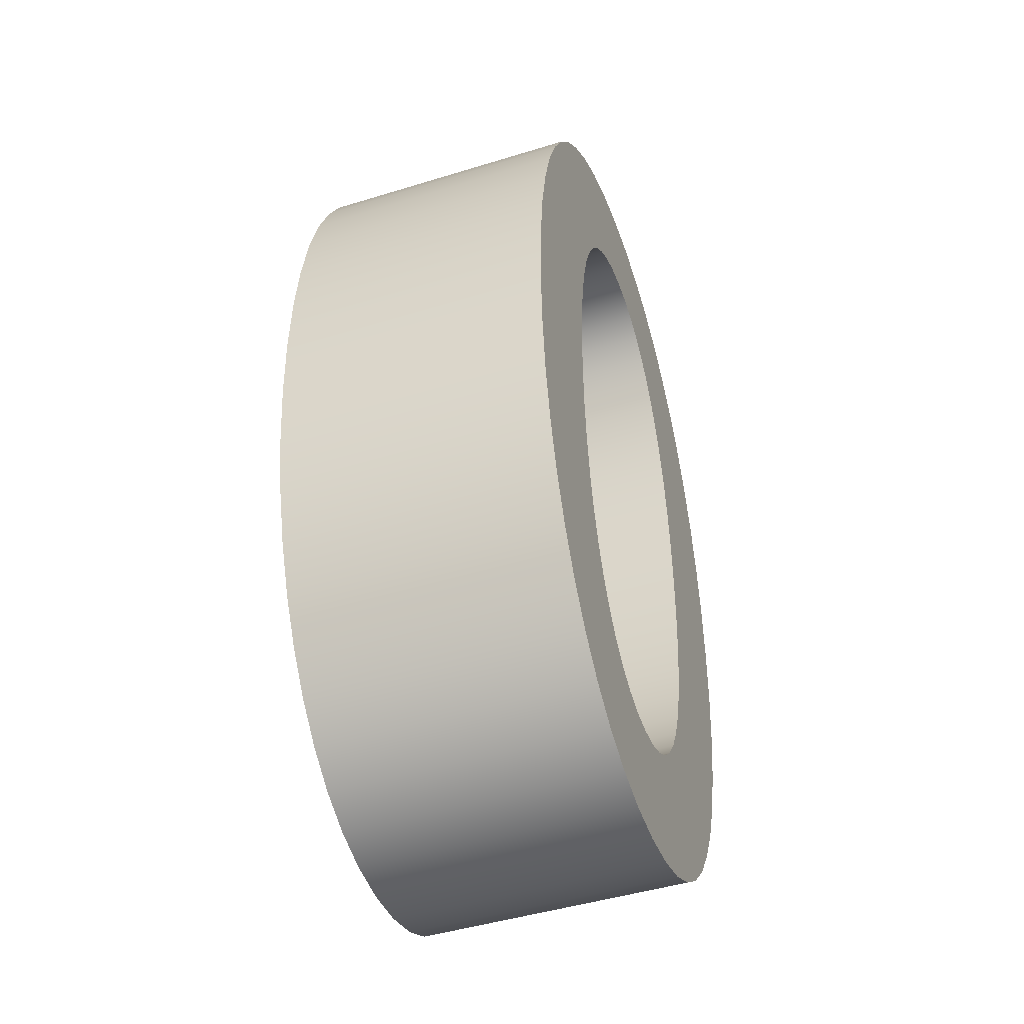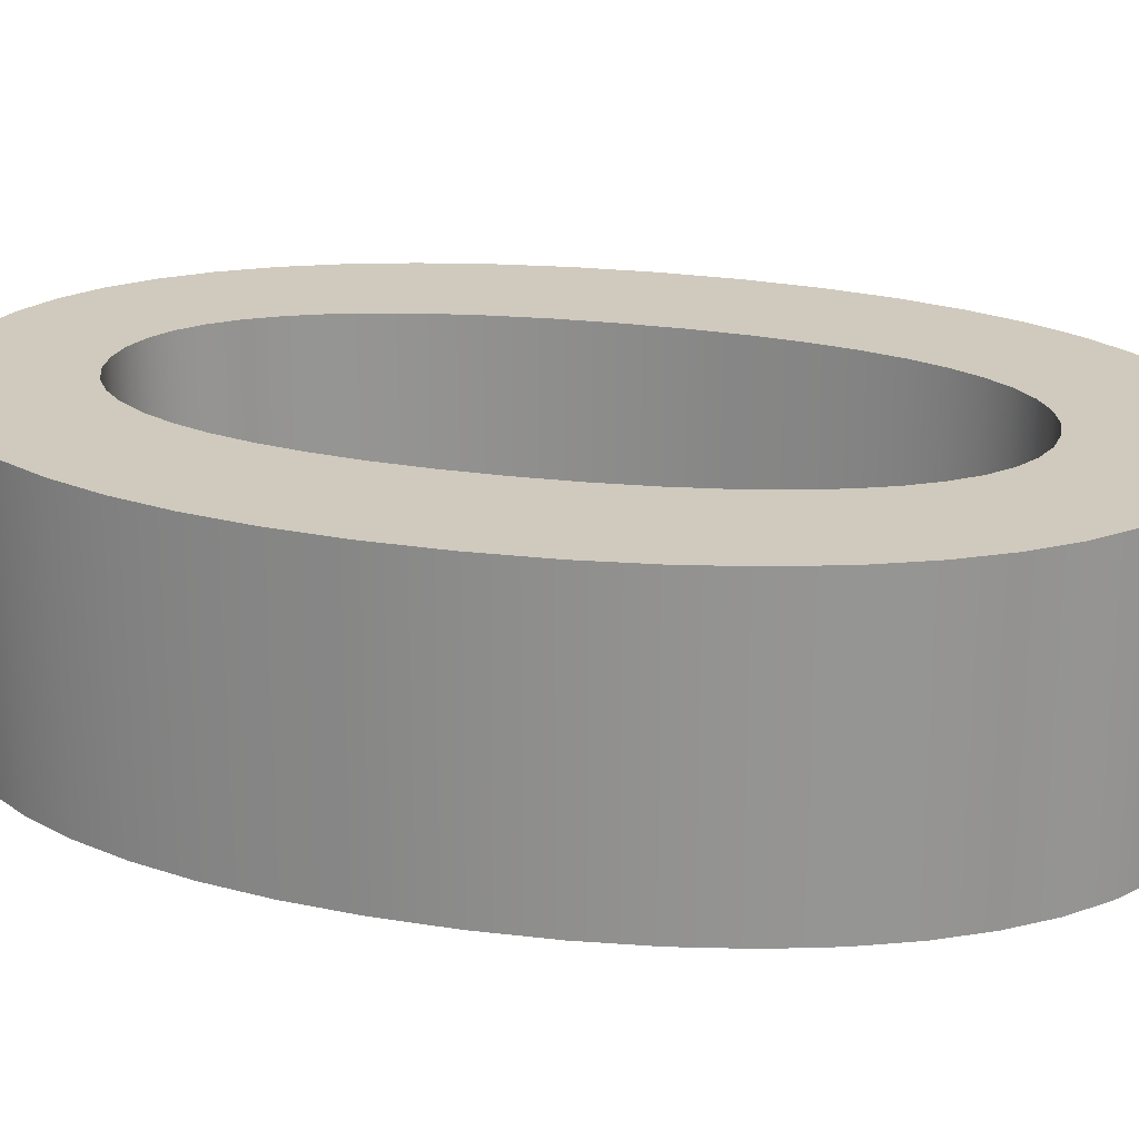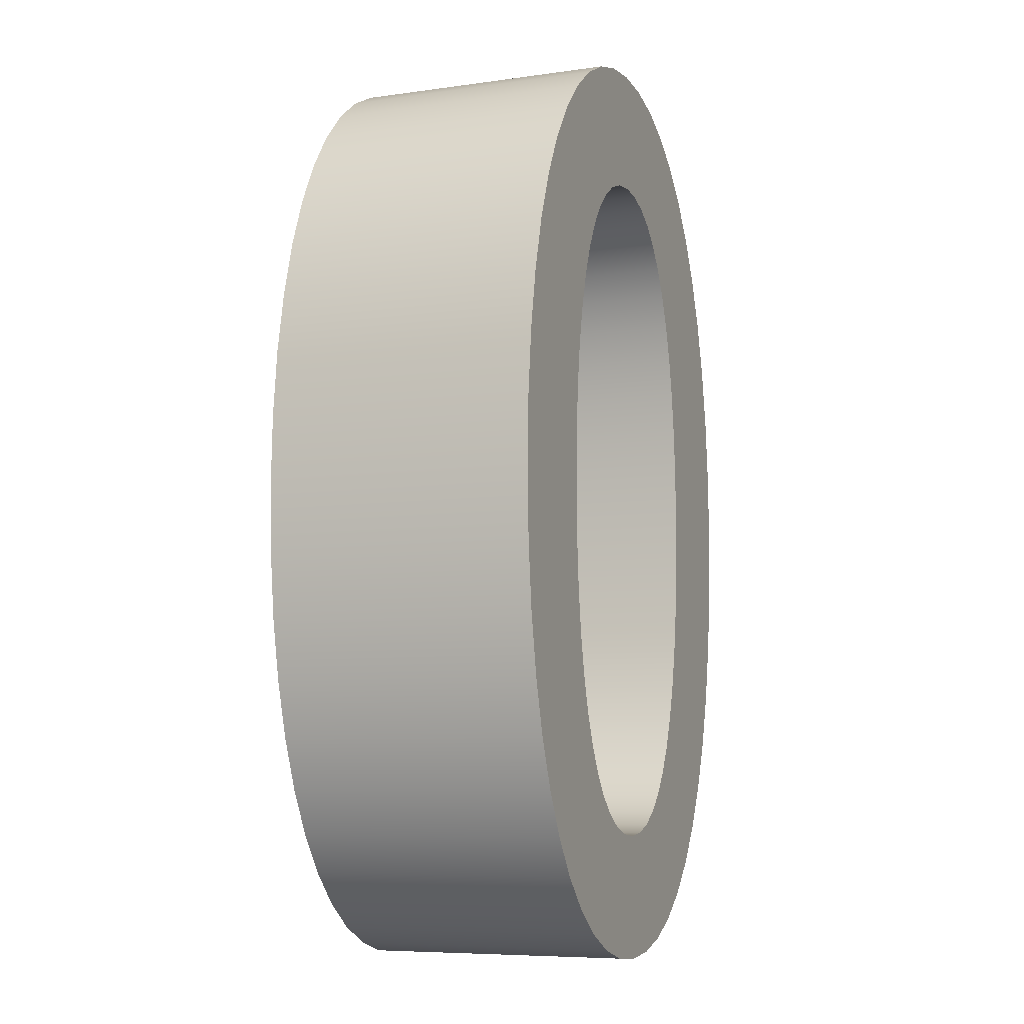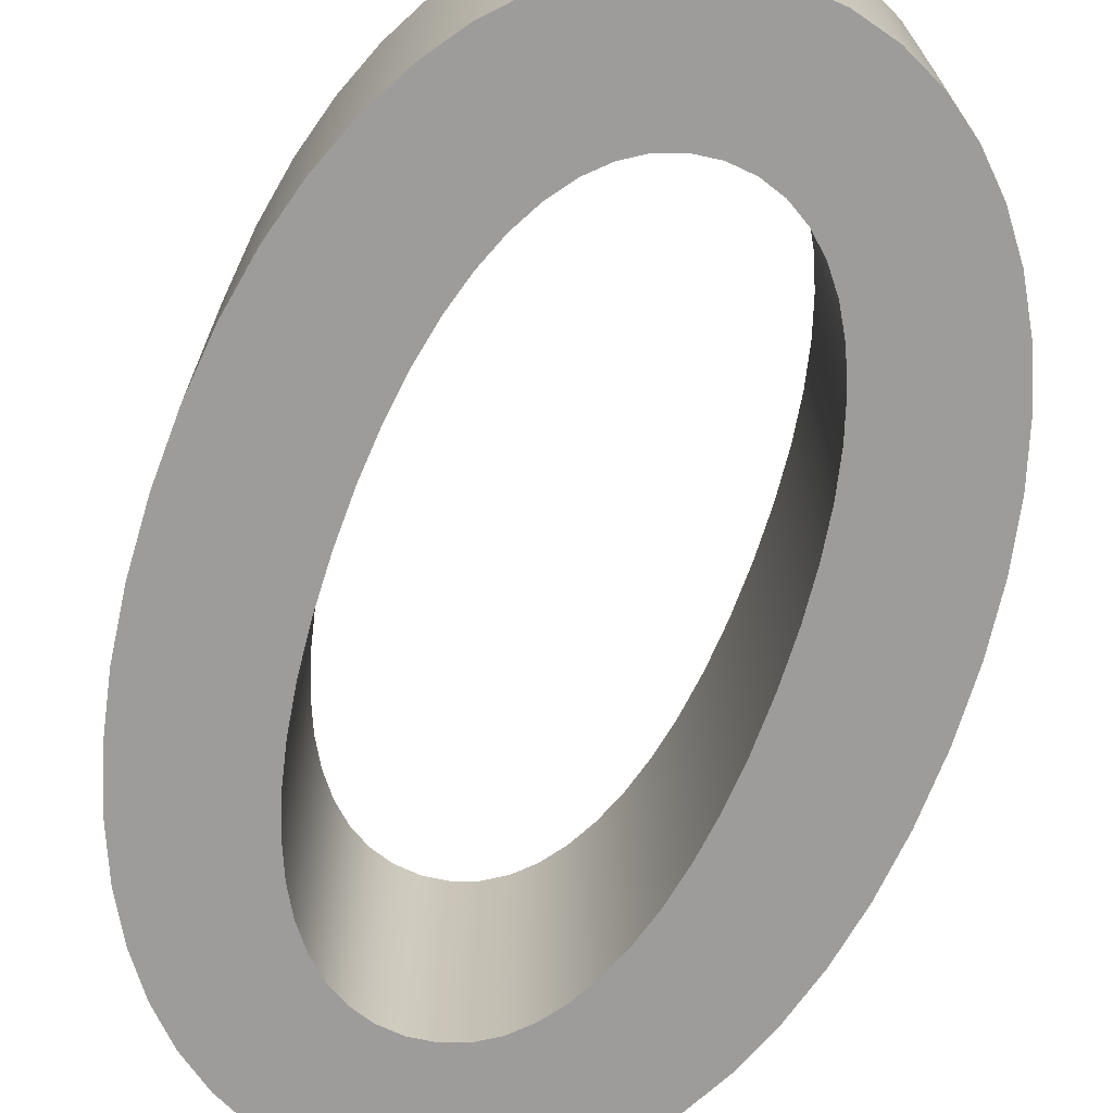
<metadata>
{"format":"obj","ext":"obj","renderer":"f3d","projection":"perspective","resolution":1024,"background":"white","views":[{"elev":-46.0,"azim":109.5,"up":"+Y"},{"elev":23.0,"azim":103.6,"up":"+Z"},{"elev":-7.4,"azim":-68.1,"up":"+Y"},{"elev":-70.1,"azim":161.2,"up":"+Z"}]}
</metadata>
<code>
o Text_CUText
v 0.2179 -0.006124 0.1
v 0.1879 0.002343 0.1
v 0.1599 0.01616 0.1
v 0.1343 0.03507 0.1
v 0.1111 0.05885 0.1
v 0.0905 0.08725 0.1
v 0.07265 0.12 0.1
v 0.0577 0.1569 0.1
v 0.04581 0.1977 0.1
v 0.03713 0.2422 0.1
v 0.03181 0.29 0.1
v 0.03 0.341 0.1
v 0.03181 0.392 0.1
v 0.03713 0.4398 0.1
v 0.04581 0.4843 0.1
v 0.0577 0.5251 0.1
v 0.07265 0.562 0.1
v 0.0905 0.5948 0.1
v 0.1111 0.6231 0.1
v 0.1343 0.6469 0.1
v 0.1599 0.6658 0.1
v 0.1879 0.6797 0.1
v 0.2179 0.6881 0.1
v 0.25 0.691 0.1
v 0.2821 0.6881 0.1
v 0.3121 0.6797 0.1
v 0.3401 0.6658 0.1
v 0.3657 0.6469 0.1
v 0.3889 0.6231 0.1
v 0.4095 0.5948 0.1
v 0.4274 0.562 0.1
v 0.4423 0.5251 0.1
v 0.4542 0.4843 0.1
v 0.4629 0.4398 0.1
v 0.4682 0.392 0.1
v 0.47 0.341 0.1
v 0.4682 0.29 0.1
v 0.4629 0.2422 0.1
v 0.4542 0.1977 0.1
v 0.4423 0.1569 0.1
v 0.4274 0.12 0.1
v 0.4095 0.08725 0.1
v 0.3889 0.05885 0.1
v 0.3657 0.03507 0.1
v 0.3401 0.01616 0.1
v 0.3121 0.002343 0.1
v 0.2821 -0.006124 0.1
v 0.25 -0.009 0.1
v 0.2316 0.596 0.1
v 0.2146 0.5901 0.1
v 0.1989 0.5803 0.1
v 0.1846 0.5669 0.1
v 0.1718 0.5499 0.1
v 0.1605 0.5295 0.1
v 0.1508 0.5057 0.1
v 0.1427 0.4787 0.1
v 0.1364 0.4487 0.1
v 0.1318 0.4156 0.1
v 0.1289 0.3797 0.1
v 0.128 0.341 0.1
v 0.1289 0.3023 0.1
v 0.1318 0.2664 0.1
v 0.1364 0.2333 0.1
v 0.1427 0.2033 0.1
v 0.1508 0.1763 0.1
v 0.1605 0.1525 0.1
v 0.1718 0.1321 0.1
v 0.1846 0.1151 0.1
v 0.1989 0.1017 0.1
v 0.2146 0.09193 0.1
v 0.2316 0.086 0.1
v 0.25 0.084 0.1
v 0.2684 0.086 0.1
v 0.2854 0.09193 0.1
v 0.3011 0.1017 0.1
v 0.3154 0.1151 0.1
v 0.3282 0.1321 0.1
v 0.3395 0.1525 0.1
v 0.3492 0.1763 0.1
v 0.3573 0.2033 0.1
v 0.3636 0.2333 0.1
v 0.3682 0.2664 0.1
v 0.3711 0.3023 0.1
v 0.372 0.341 0.1
v 0.3711 0.3797 0.1
v 0.3682 0.4156 0.1
v 0.3636 0.4487 0.1
v 0.3573 0.4787 0.1
v 0.3492 0.5057 0.1
v 0.3395 0.5295 0.1
v 0.3282 0.5499 0.1
v 0.3154 0.5669 0.1
v 0.3011 0.5803 0.1
v 0.2854 0.5901 0.1
v 0.2684 0.596 0.1
v 0.25 0.598 0.1
v 0.2179 -0.006124 -0.1
v 0.1879 0.002343 -0.1
v 0.1599 0.01616 -0.1
v 0.1343 0.03507 -0.1
v 0.1111 0.05885 -0.1
v 0.0905 0.08725 -0.1
v 0.07265 0.12 -0.1
v 0.0577 0.1569 -0.1
v 0.04581 0.1977 -0.1
v 0.03713 0.2422 -0.1
v 0.03181 0.29 -0.1
v 0.03 0.341 -0.1
v 0.03181 0.392 -0.1
v 0.03713 0.4398 -0.1
v 0.04581 0.4843 -0.1
v 0.0577 0.5251 -0.1
v 0.07265 0.562 -0.1
v 0.0905 0.5948 -0.1
v 0.1111 0.6231 -0.1
v 0.1343 0.6469 -0.1
v 0.1599 0.6658 -0.1
v 0.1879 0.6797 -0.1
v 0.2179 0.6881 -0.1
v 0.25 0.691 -0.1
v 0.2821 0.6881 -0.1
v 0.3121 0.6797 -0.1
v 0.3401 0.6658 -0.1
v 0.3657 0.6469 -0.1
v 0.3889 0.6231 -0.1
v 0.4095 0.5948 -0.1
v 0.4274 0.562 -0.1
v 0.4423 0.5251 -0.1
v 0.4542 0.4843 -0.1
v 0.4629 0.4398 -0.1
v 0.4682 0.392 -0.1
v 0.47 0.341 -0.1
v 0.4682 0.29 -0.1
v 0.4629 0.2422 -0.1
v 0.4542 0.1977 -0.1
v 0.4423 0.1569 -0.1
v 0.4274 0.12 -0.1
v 0.4095 0.08725 -0.1
v 0.3889 0.05885 -0.1
v 0.3657 0.03507 -0.1
v 0.3401 0.01616 -0.1
v 0.3121 0.002343 -0.1
v 0.2821 -0.006124 -0.1
v 0.25 -0.009 -0.1
v 0.2316 0.596 -0.1
v 0.2146 0.5901 -0.1
v 0.1989 0.5803 -0.1
v 0.1846 0.5669 -0.1
v 0.1718 0.5499 -0.1
v 0.1605 0.5295 -0.1
v 0.1508 0.5057 -0.1
v 0.1427 0.4787 -0.1
v 0.1364 0.4487 -0.1
v 0.1318 0.4156 -0.1
v 0.1289 0.3797 -0.1
v 0.128 0.341 -0.1
v 0.1289 0.3023 -0.1
v 0.1318 0.2664 -0.1
v 0.1364 0.2333 -0.1
v 0.1427 0.2033 -0.1
v 0.1508 0.1763 -0.1
v 0.1605 0.1525 -0.1
v 0.1718 0.1321 -0.1
v 0.1846 0.1151 -0.1
v 0.1989 0.1017 -0.1
v 0.2146 0.09193 -0.1
v 0.2316 0.086 -0.1
v 0.25 0.084 -0.1
v 0.2684 0.086 -0.1
v 0.2854 0.09193 -0.1
v 0.3011 0.1017 -0.1
v 0.3154 0.1151 -0.1
v 0.3282 0.1321 -0.1
v 0.3395 0.1525 -0.1
v 0.3492 0.1763 -0.1
v 0.3573 0.2033 -0.1
v 0.3636 0.2333 -0.1
v 0.3682 0.2664 -0.1
v 0.3711 0.3023 -0.1
v 0.372 0.341 -0.1
v 0.3711 0.3797 -0.1
v 0.3682 0.4156 -0.1
v 0.3636 0.4487 -0.1
v 0.3573 0.4787 -0.1
v 0.3492 0.5057 -0.1
v 0.3395 0.5295 -0.1
v 0.3282 0.5499 -0.1
v 0.3154 0.5669 -0.1
v 0.3011 0.5803 -0.1
v 0.2854 0.5901 -0.1
v 0.2684 0.596 -0.1
v 0.25 0.598 -0.1
v 0.2179 -0.006124 -0.1
v 0.2179 -0.006124 0.1
v 0.1879 0.002343 -0.1
v 0.1879 0.002343 0.1
v 0.1599 0.01616 -0.1
v 0.1599 0.01616 0.1
v 0.1343 0.03507 -0.1
v 0.1343 0.03507 0.1
v 0.1111 0.05885 -0.1
v 0.1111 0.05885 0.1
v 0.0905 0.08725 -0.1
v 0.0905 0.08725 0.1
v 0.07265 0.12 -0.1
v 0.07265 0.12 0.1
v 0.0577 0.1569 -0.1
v 0.0577 0.1569 0.1
v 0.04581 0.1977 -0.1
v 0.04581 0.1977 0.1
v 0.03713 0.2422 -0.1
v 0.03713 0.2422 0.1
v 0.03181 0.29 -0.1
v 0.03181 0.29 0.1
v 0.03 0.341 -0.1
v 0.03 0.341 0.1
v 0.03181 0.392 -0.1
v 0.03181 0.392 0.1
v 0.03713 0.4398 -0.1
v 0.03713 0.4398 0.1
v 0.04581 0.4843 -0.1
v 0.04581 0.4843 0.1
v 0.0577 0.5251 -0.1
v 0.0577 0.5251 0.1
v 0.07265 0.562 -0.1
v 0.07265 0.562 0.1
v 0.0905 0.5948 -0.1
v 0.0905 0.5948 0.1
v 0.1111 0.6231 -0.1
v 0.1111 0.6231 0.1
v 0.1343 0.6469 -0.1
v 0.1343 0.6469 0.1
v 0.1599 0.6658 -0.1
v 0.1599 0.6658 0.1
v 0.1879 0.6797 -0.1
v 0.1879 0.6797 0.1
v 0.2179 0.6881 -0.1
v 0.2179 0.6881 0.1
v 0.25 0.691 -0.1
v 0.25 0.691 0.1
v 0.2821 0.6881 -0.1
v 0.2821 0.6881 0.1
v 0.3121 0.6797 -0.1
v 0.3121 0.6797 0.1
v 0.3401 0.6658 -0.1
v 0.3401 0.6658 0.1
v 0.3657 0.6469 -0.1
v 0.3657 0.6469 0.1
v 0.3889 0.6231 -0.1
v 0.3889 0.6231 0.1
v 0.4095 0.5948 -0.1
v 0.4095 0.5948 0.1
v 0.4274 0.562 -0.1
v 0.4274 0.562 0.1
v 0.4423 0.5251 -0.1
v 0.4423 0.5251 0.1
v 0.4542 0.4843 -0.1
v 0.4542 0.4843 0.1
v 0.4629 0.4398 -0.1
v 0.4629 0.4398 0.1
v 0.4682 0.392 -0.1
v 0.4682 0.392 0.1
v 0.47 0.341 -0.1
v 0.47 0.341 0.1
v 0.4682 0.29 -0.1
v 0.4682 0.29 0.1
v 0.4629 0.2422 -0.1
v 0.4629 0.2422 0.1
v 0.4542 0.1977 -0.1
v 0.4542 0.1977 0.1
v 0.4423 0.1569 -0.1
v 0.4423 0.1569 0.1
v 0.4274 0.12 -0.1
v 0.4274 0.12 0.1
v 0.4095 0.08725 -0.1
v 0.4095 0.08725 0.1
v 0.3889 0.05885 -0.1
v 0.3889 0.05885 0.1
v 0.3657 0.03507 -0.1
v 0.3657 0.03507 0.1
v 0.3401 0.01616 -0.1
v 0.3401 0.01616 0.1
v 0.3121 0.002343 -0.1
v 0.3121 0.002343 0.1
v 0.2821 -0.006124 -0.1
v 0.2821 -0.006124 0.1
v 0.25 -0.009 -0.1
v 0.25 -0.009 0.1
v 0.2316 0.596 -0.1
v 0.2316 0.596 0.1
v 0.2146 0.5901 -0.1
v 0.2146 0.5901 0.1
v 0.1989 0.5803 -0.1
v 0.1989 0.5803 0.1
v 0.1846 0.5669 -0.1
v 0.1846 0.5669 0.1
v 0.1718 0.5499 -0.1
v 0.1718 0.5499 0.1
v 0.1605 0.5295 -0.1
v 0.1605 0.5295 0.1
v 0.1508 0.5057 -0.1
v 0.1508 0.5057 0.1
v 0.1427 0.4787 -0.1
v 0.1427 0.4787 0.1
v 0.1364 0.4487 -0.1
v 0.1364 0.4487 0.1
v 0.1318 0.4156 -0.1
v 0.1318 0.4156 0.1
v 0.1289 0.3797 -0.1
v 0.1289 0.3797 0.1
v 0.128 0.341 -0.1
v 0.128 0.341 0.1
v 0.1289 0.3023 -0.1
v 0.1289 0.3023 0.1
v 0.1318 0.2664 -0.1
v 0.1318 0.2664 0.1
v 0.1364 0.2333 -0.1
v 0.1364 0.2333 0.1
v 0.1427 0.2033 -0.1
v 0.1427 0.2033 0.1
v 0.1508 0.1763 -0.1
v 0.1508 0.1763 0.1
v 0.1605 0.1525 -0.1
v 0.1605 0.1525 0.1
v 0.1718 0.1321 -0.1
v 0.1718 0.1321 0.1
v 0.1846 0.1151 -0.1
v 0.1846 0.1151 0.1
v 0.1989 0.1017 -0.1
v 0.1989 0.1017 0.1
v 0.2146 0.09193 -0.1
v 0.2146 0.09193 0.1
v 0.2316 0.086 -0.1
v 0.2316 0.086 0.1
v 0.25 0.084 -0.1
v 0.25 0.084 0.1
v 0.2684 0.086 -0.1
v 0.2684 0.086 0.1
v 0.2854 0.09193 -0.1
v 0.2854 0.09193 0.1
v 0.3011 0.1017 -0.1
v 0.3011 0.1017 0.1
v 0.3154 0.1151 -0.1
v 0.3154 0.1151 0.1
v 0.3282 0.1321 -0.1
v 0.3282 0.1321 0.1
v 0.3395 0.1525 -0.1
v 0.3395 0.1525 0.1
v 0.3492 0.1763 -0.1
v 0.3492 0.1763 0.1
v 0.3573 0.2033 -0.1
v 0.3573 0.2033 0.1
v 0.3636 0.2333 -0.1
v 0.3636 0.2333 0.1
v 0.3682 0.2664 -0.1
v 0.3682 0.2664 0.1
v 0.3711 0.3023 -0.1
v 0.3711 0.3023 0.1
v 0.372 0.341 -0.1
v 0.372 0.341 0.1
v 0.3711 0.3797 -0.1
v 0.3711 0.3797 0.1
v 0.3682 0.4156 -0.1
v 0.3682 0.4156 0.1
v 0.3636 0.4487 -0.1
v 0.3636 0.4487 0.1
v 0.3573 0.4787 -0.1
v 0.3573 0.4787 0.1
v 0.3492 0.5057 -0.1
v 0.3492 0.5057 0.1
v 0.3395 0.5295 -0.1
v 0.3395 0.5295 0.1
v 0.3282 0.5499 -0.1
v 0.3282 0.5499 0.1
v 0.3154 0.5669 -0.1
v 0.3154 0.5669 0.1
v 0.3011 0.5803 -0.1
v 0.3011 0.5803 0.1
v 0.2854 0.5901 -0.1
v 0.2854 0.5901 0.1
v 0.2684 0.596 -0.1
v 0.2684 0.596 0.1
v 0.25 0.598 -0.1
v 0.25 0.598 0.1
f 23 25 24
f 23 26 25
f 22 26 23
f 22 27 26
f 21 27 22
f 21 28 27
f 20 28 21
f 19 28 20
f 19 29 28
f 18 29 19
f 18 96 29
f 96 30 29
f 18 49 96
f 95 30 96
f 18 50 49
f 94 30 95
f 17 50 18
f 94 31 30
f 17 51 50
f 93 31 94
f 17 52 51
f 92 31 93
f 17 53 52
f 91 31 92
f 16 53 17
f 91 32 31
f 16 54 53
f 90 32 91
f 16 55 54
f 89 32 90
f 15 55 16
f 89 33 32
f 15 56 55
f 88 33 89
f 14 56 15
f 88 34 33
f 14 57 56
f 87 34 88
f 14 58 57
f 86 34 87
f 13 58 14
f 86 35 34
f 13 59 58
f 85 35 86
f 12 59 13
f 85 36 35
f 12 60 59
f 84 36 85
f 11 60 12
f 11 61 60
f 83 36 84
f 83 37 36
f 11 62 61
f 82 37 83
f 10 62 11
f 82 38 37
f 10 63 62
f 81 38 82
f 9 63 10
f 81 39 38
f 80 39 81
f 9 64 63
f 79 39 80
f 9 65 64
f 8 65 9
f 79 40 39
f 78 40 79
f 8 66 65
f 7 66 8
f 78 41 40
f 77 41 78
f 7 67 66
f 76 41 77
f 7 68 67
f 6 68 7
f 76 42 41
f 75 42 76
f 6 69 68
f 74 42 75
f 6 70 69
f 73 42 74
f 6 71 70
f 5 71 6
f 73 43 42
f 72 43 73
f 5 72 71
f 5 43 72
f 4 43 5
f 4 44 43
f 3 44 4
f 3 45 44
f 2 45 3
f 2 46 45
f 1 46 2
f 1 47 46
f 48 47 1
f 121 119 120
f 122 119 121
f 122 118 119
f 123 118 122
f 123 117 118
f 124 117 123
f 124 116 117
f 124 115 116
f 125 115 124
f 125 114 115
f 192 114 125
f 126 192 125
f 145 114 192
f 126 191 192
f 146 114 145
f 126 190 191
f 146 113 114
f 127 190 126
f 147 113 146
f 127 189 190
f 148 113 147
f 127 188 189
f 149 113 148
f 127 187 188
f 149 112 113
f 128 187 127
f 150 112 149
f 128 186 187
f 151 112 150
f 128 185 186
f 151 111 112
f 129 185 128
f 152 111 151
f 129 184 185
f 152 110 111
f 130 184 129
f 153 110 152
f 130 183 184
f 154 110 153
f 130 182 183
f 154 109 110
f 131 182 130
f 155 109 154
f 131 181 182
f 155 108 109
f 132 181 131
f 156 108 155
f 132 180 181
f 156 107 108
f 157 107 156
f 132 179 180
f 133 179 132
f 158 107 157
f 133 178 179
f 158 106 107
f 134 178 133
f 159 106 158
f 134 177 178
f 159 105 106
f 135 177 134
f 135 176 177
f 160 105 159
f 135 175 176
f 161 105 160
f 161 104 105
f 136 175 135
f 136 174 175
f 162 104 161
f 162 103 104
f 137 174 136
f 137 173 174
f 163 103 162
f 137 172 173
f 164 103 163
f 164 102 103
f 138 172 137
f 138 171 172
f 165 102 164
f 138 170 171
f 166 102 165
f 138 169 170
f 167 102 166
f 167 101 102
f 139 169 138
f 139 168 169
f 168 101 167
f 139 101 168
f 139 100 101
f 140 100 139
f 140 99 100
f 141 99 140
f 141 98 99
f 142 98 141
f 142 97 98
f 143 97 142
f 143 144 97
f 196 193 194
f 198 195 196
f 200 197 198
f 202 199 200
f 204 201 202
f 206 203 204
f 208 205 206
f 210 207 208
f 212 209 210
f 214 211 212
f 216 213 214
f 218 215 216
f 220 217 218
f 222 219 220
f 224 221 222
f 226 223 224
f 228 225 226
f 230 227 228
f 232 229 230
f 234 231 232
f 236 233 234
f 238 235 236
f 240 237 238
f 242 239 240
f 244 241 242
f 246 243 244
f 248 245 246
f 250 247 248
f 252 249 250
f 254 251 252
f 256 253 254
f 258 255 256
f 260 257 258
f 262 259 260
f 264 261 262
f 266 263 264
f 268 265 266
f 270 267 268
f 272 269 270
f 274 271 272
f 276 273 274
f 278 275 276
f 280 277 278
f 282 279 280
f 284 281 282
f 286 283 284
f 288 285 286
f 194 287 288
f 292 289 290
f 294 291 292
f 296 293 294
f 298 295 296
f 300 297 298
f 302 299 300
f 304 301 302
f 306 303 304
f 308 305 306
f 310 307 308
f 312 309 310
f 314 311 312
f 316 313 314
f 318 315 316
f 320 317 318
f 322 319 320
f 324 321 322
f 326 323 324
f 328 325 326
f 330 327 328
f 332 329 330
f 334 331 332
f 336 333 334
f 338 335 336
f 340 337 338
f 342 339 340
f 344 341 342
f 346 343 344
f 348 345 346
f 350 347 348
f 352 349 350
f 354 351 352
f 356 353 354
f 358 355 356
f 360 357 358
f 362 359 360
f 364 361 362
f 366 363 364
f 368 365 366
f 370 367 368
f 372 369 370
f 374 371 372
f 376 373 374
f 378 375 376
f 380 377 378
f 382 379 380
f 384 381 382
f 290 383 384
f 196 195 193
f 198 197 195
f 200 199 197
f 202 201 199
f 204 203 201
f 206 205 203
f 208 207 205
f 210 209 207
f 212 211 209
f 214 213 211
f 216 215 213
f 218 217 215
f 220 219 217
f 222 221 219
f 224 223 221
f 226 225 223
f 228 227 225
f 230 229 227
f 232 231 229
f 234 233 231
f 236 235 233
f 238 237 235
f 240 239 237
f 242 241 239
f 244 243 241
f 246 245 243
f 248 247 245
f 250 249 247
f 252 251 249
f 254 253 251
f 256 255 253
f 258 257 255
f 260 259 257
f 262 261 259
f 264 263 261
f 266 265 263
f 268 267 265
f 270 269 267
f 272 271 269
f 274 273 271
f 276 275 273
f 278 277 275
f 280 279 277
f 282 281 279
f 284 283 281
f 286 285 283
f 288 287 285
f 194 193 287
f 292 291 289
f 294 293 291
f 296 295 293
f 298 297 295
f 300 299 297
f 302 301 299
f 304 303 301
f 306 305 303
f 308 307 305
f 310 309 307
f 312 311 309
f 314 313 311
f 316 315 313
f 318 317 315
f 320 319 317
f 322 321 319
f 324 323 321
f 326 325 323
f 328 327 325
f 330 329 327
f 332 331 329
f 334 333 331
f 336 335 333
f 338 337 335
f 340 339 337
f 342 341 339
f 344 343 341
f 346 345 343
f 348 347 345
f 350 349 347
f 352 351 349
f 354 353 351
f 356 355 353
f 358 357 355
f 360 359 357
f 362 361 359
f 364 363 361
f 366 365 363
f 368 367 365
f 370 369 367
f 372 371 369
f 374 373 371
f 376 375 373
f 378 377 375
f 380 379 377
f 382 381 379
f 384 383 381
f 290 289 383

</code>
